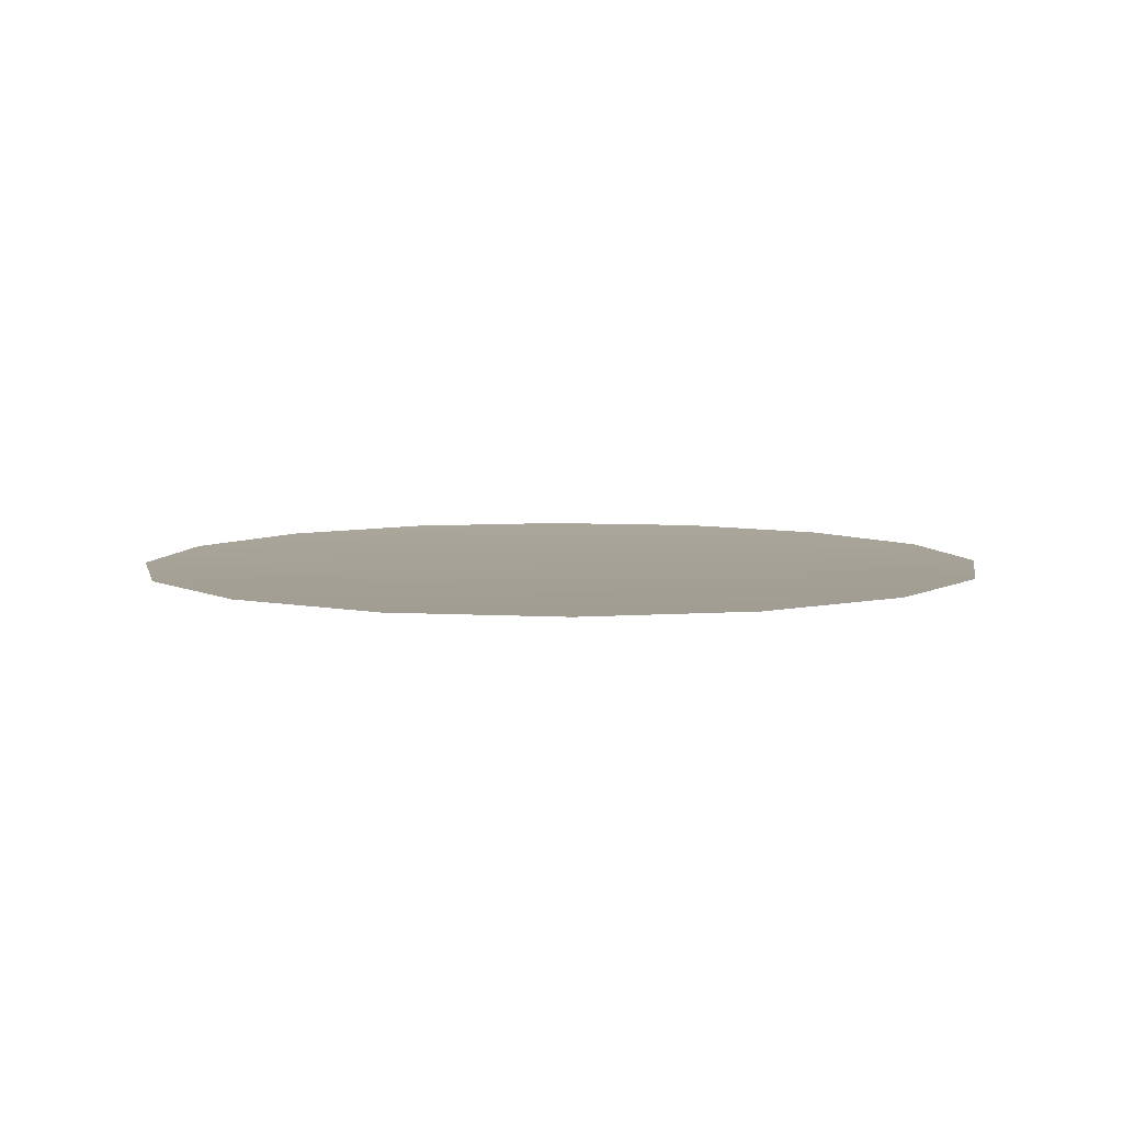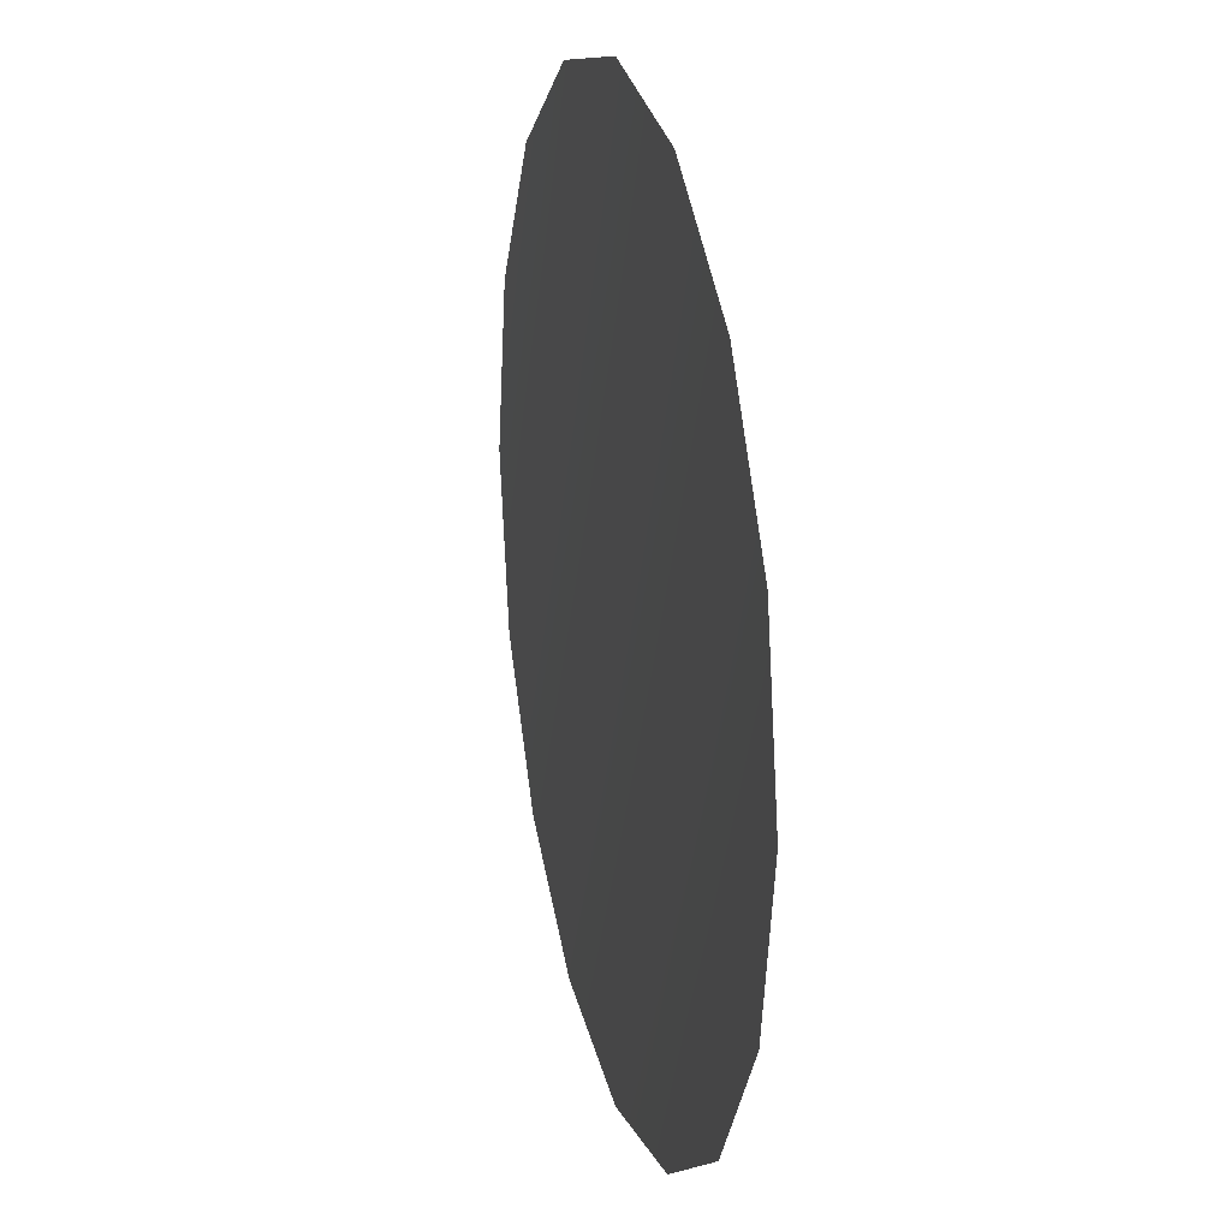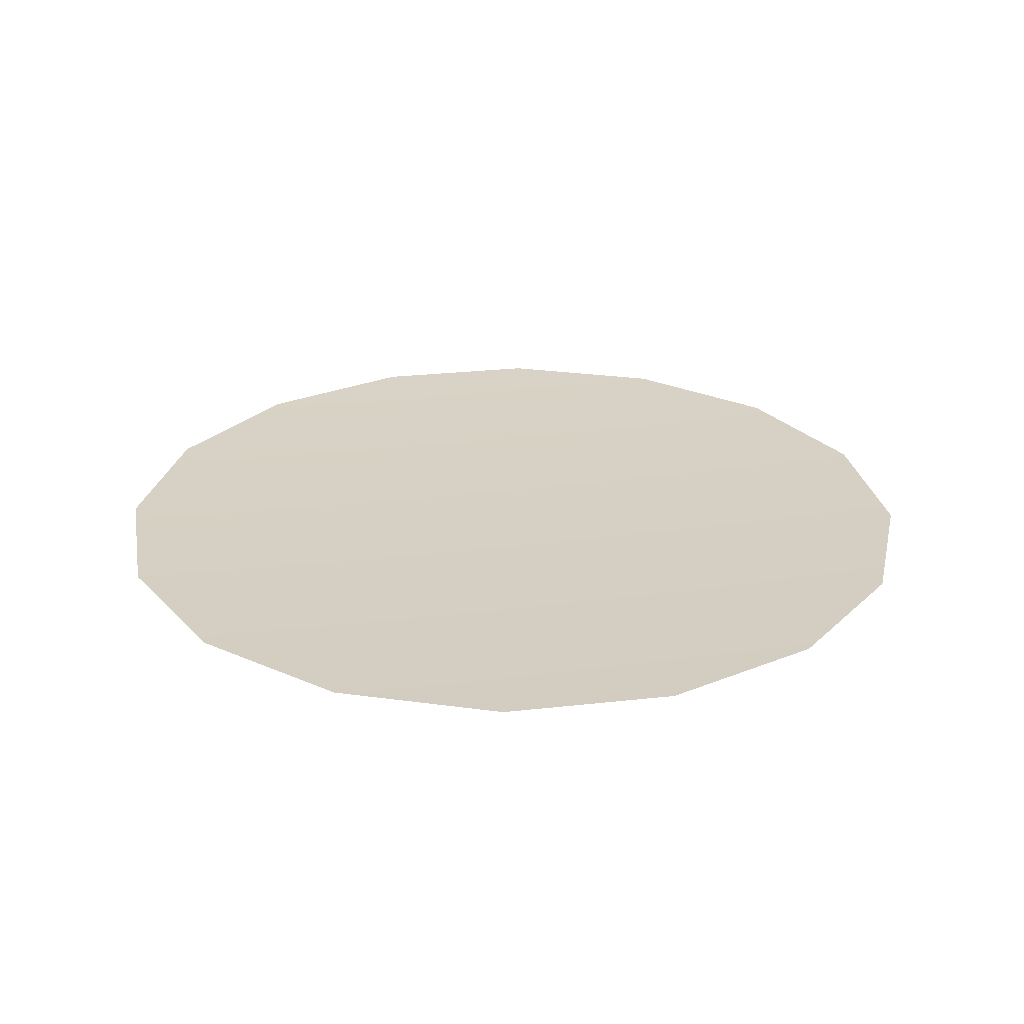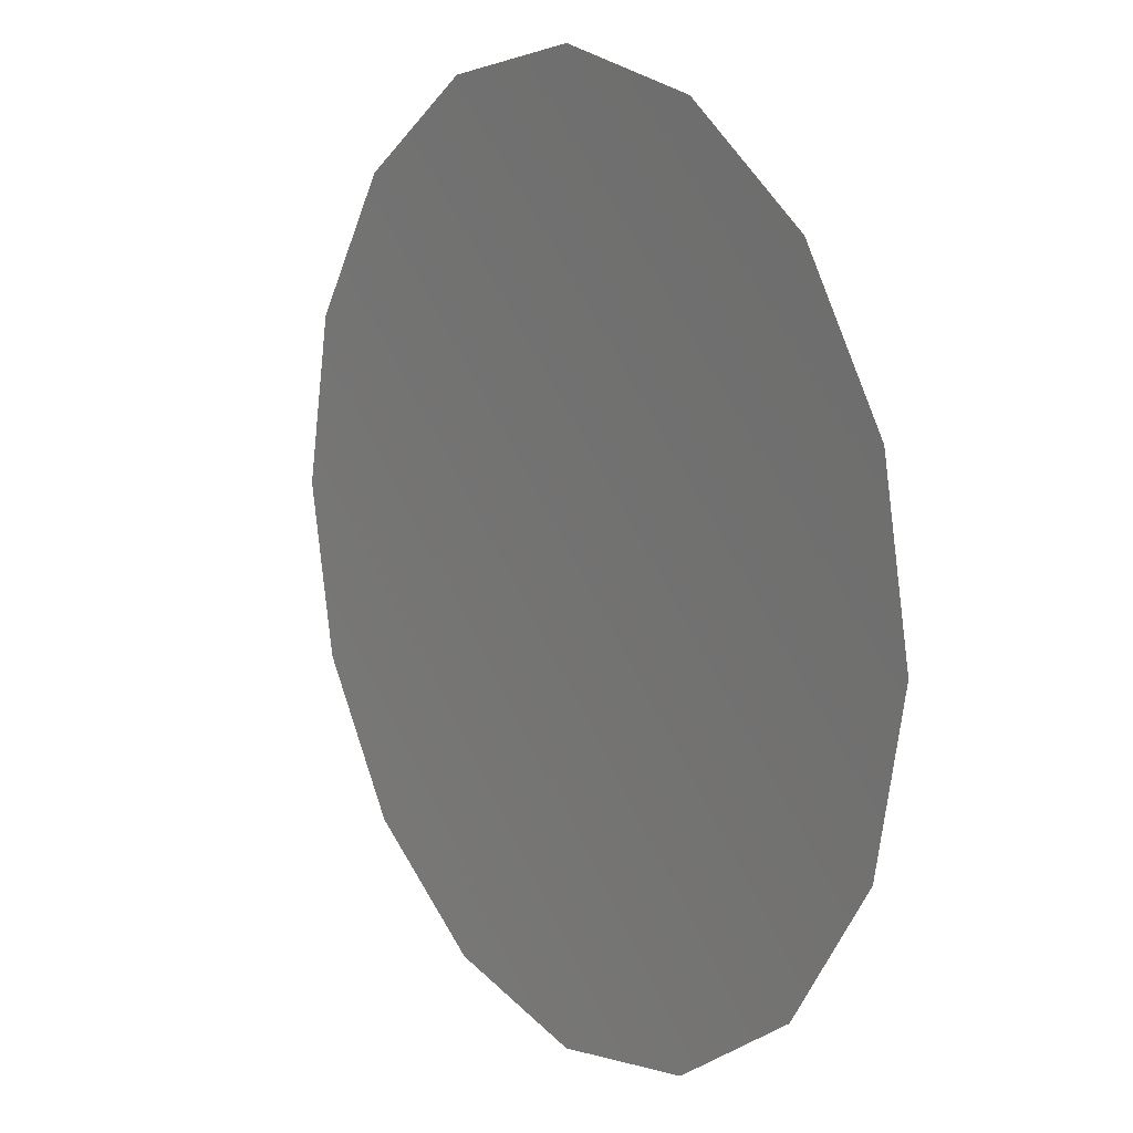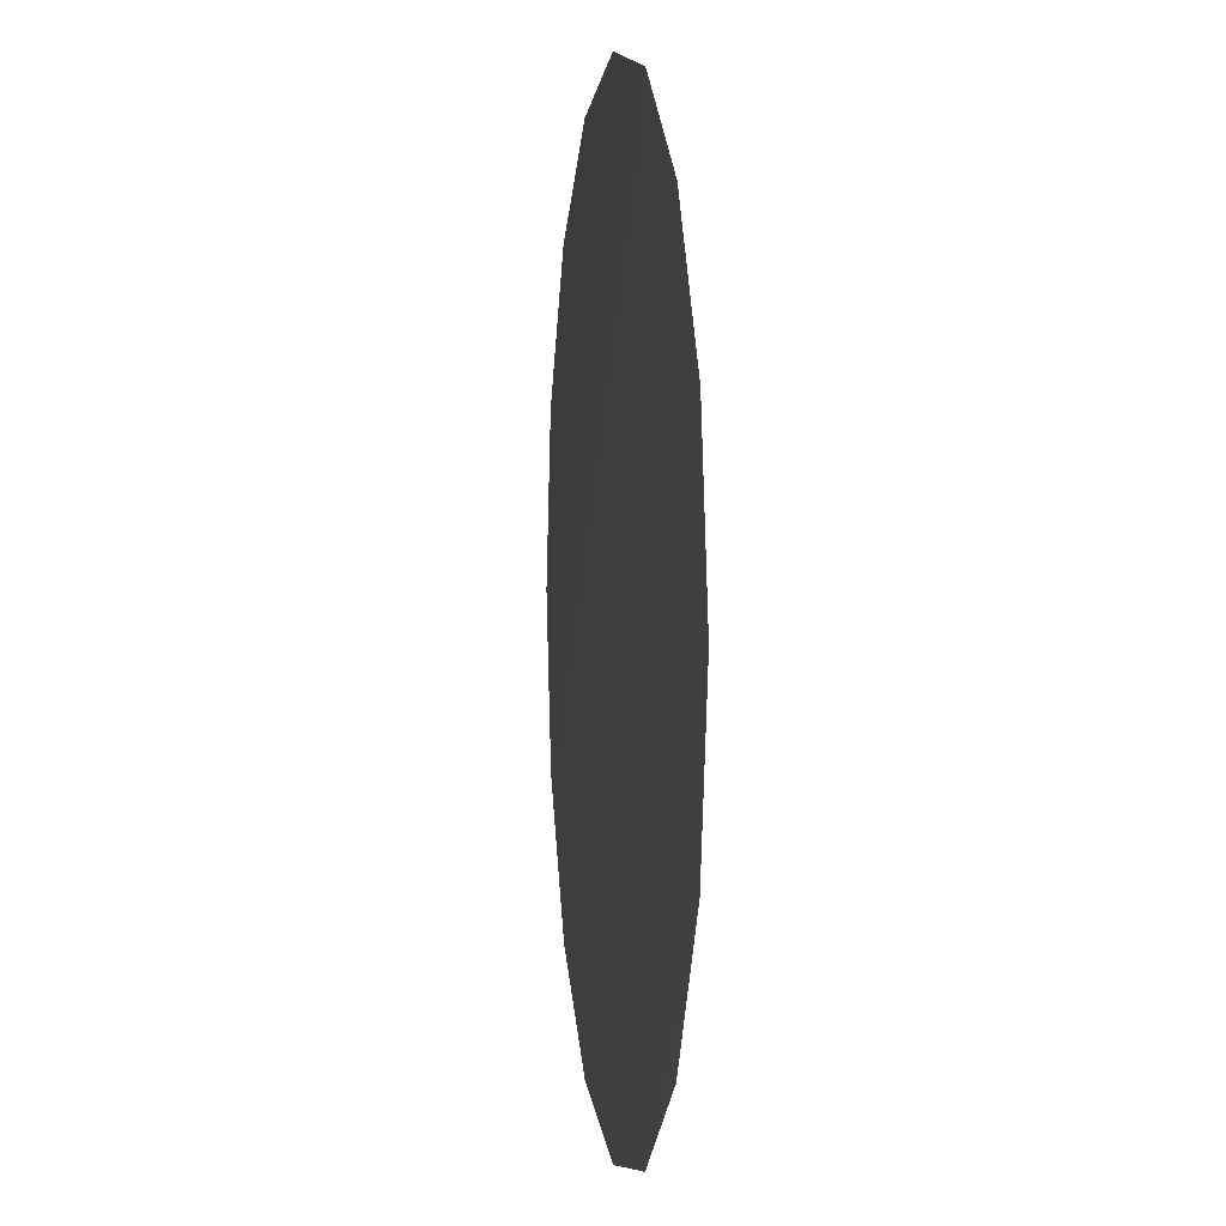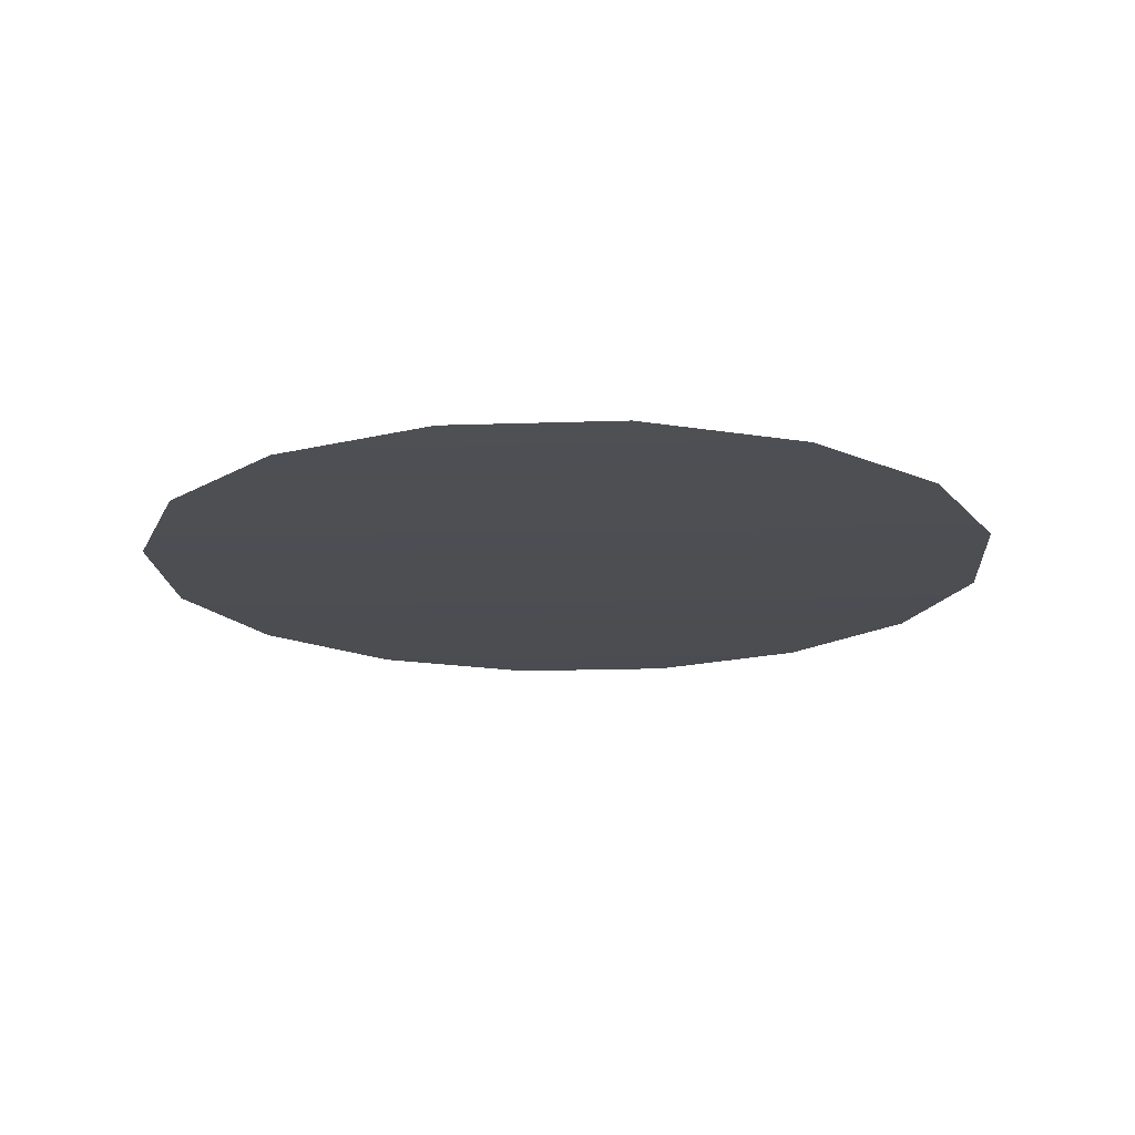
<metadata>
{"format":"obj","ext":"obj","renderer":"f3d","projection":"perspective","resolution":1024,"background":"white","views":[{"elev":6.3,"azim":-1.3,"up":"+Z"},{"elev":20.9,"azim":76.0,"up":"+Y"},{"elev":26.3,"azim":-66.4,"up":"+Z"},{"elev":13.1,"azim":55.5,"up":"+Y"},{"elev":2.8,"azim":-98.1,"up":"+Y"},{"elev":-17.0,"azim":-119.8,"up":"+Z"}]}
</metadata>
<code>
g ENV_SY01_Spotlight_Disc_MO
v -1.001e-05 1.001e-05 1.001e-05
v -1.001e-05 0.6714 1.001e-05
v 0.2569 0.6203 1.001e-05
v 0.4747 0.4747 1.001e-05
v -0.2569 0.6203 1.001e-05
v 0.6203 0.2569 1.001e-05
v -0.4747 0.4747 1.001e-05
v 0.6714 1.001e-05 1.001e-05
v -0.6203 0.2569 1.001e-05
v 0.6203 -0.2569 1.001e-05
v -0.6714 1.001e-05 1.001e-05
v 0.4747 -0.4747 1.001e-05
v -0.6203 -0.2569 1.001e-05
v 0.2569 -0.6203 1.001e-05
v -0.4747 -0.4747 1.001e-05
v 1.049e-05 -0.6714 1.001e-05
v -0.2569 -0.6203 1.001e-05
g ENV_SY01_Spotlight_Disc_MO_0
f 3 2 1
f 1 4 3
f 1 2 5
f 1 6 4
f 1 5 7
f 1 8 6
f 1 7 9
f 1 10 8
f 1 9 11
f 1 12 10
f 1 11 13
f 1 14 12
f 1 13 15
f 1 16 14
f 1 15 17
f 1 17 16

</code>
